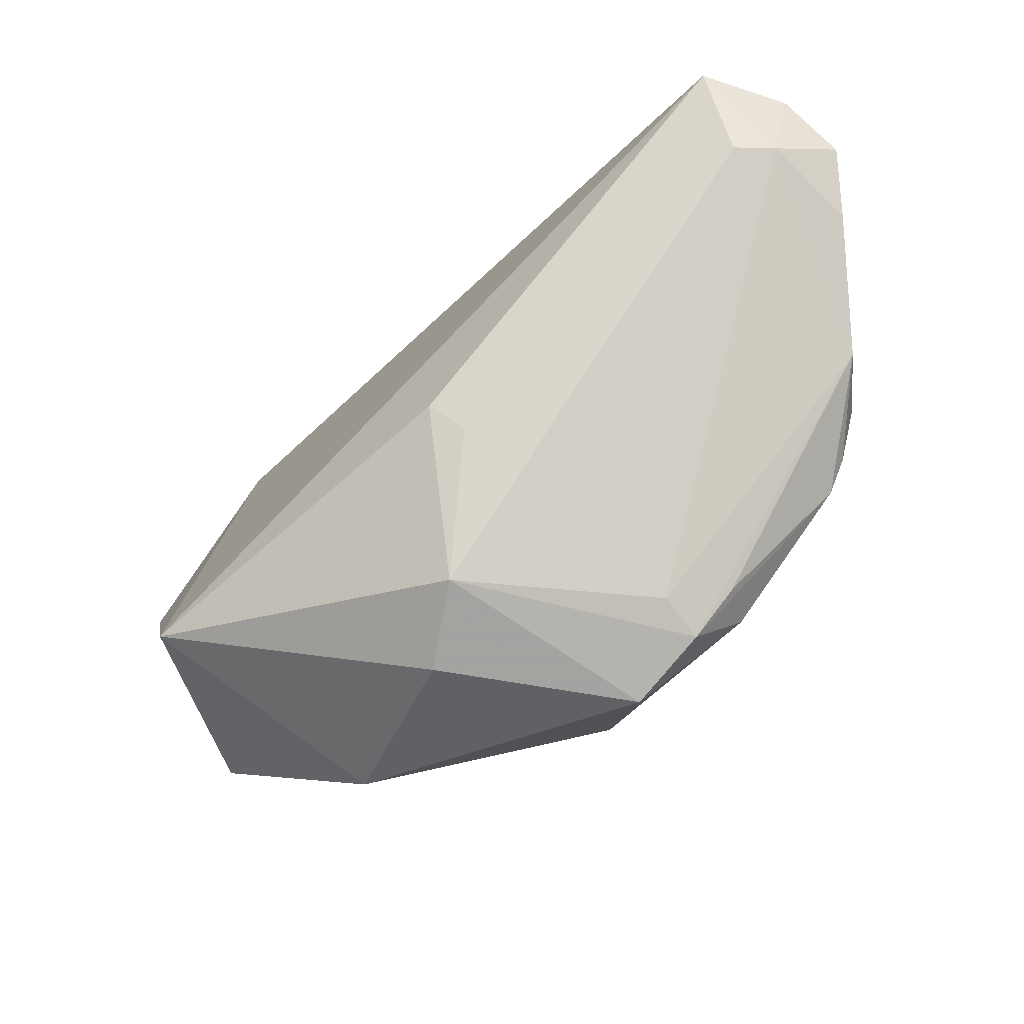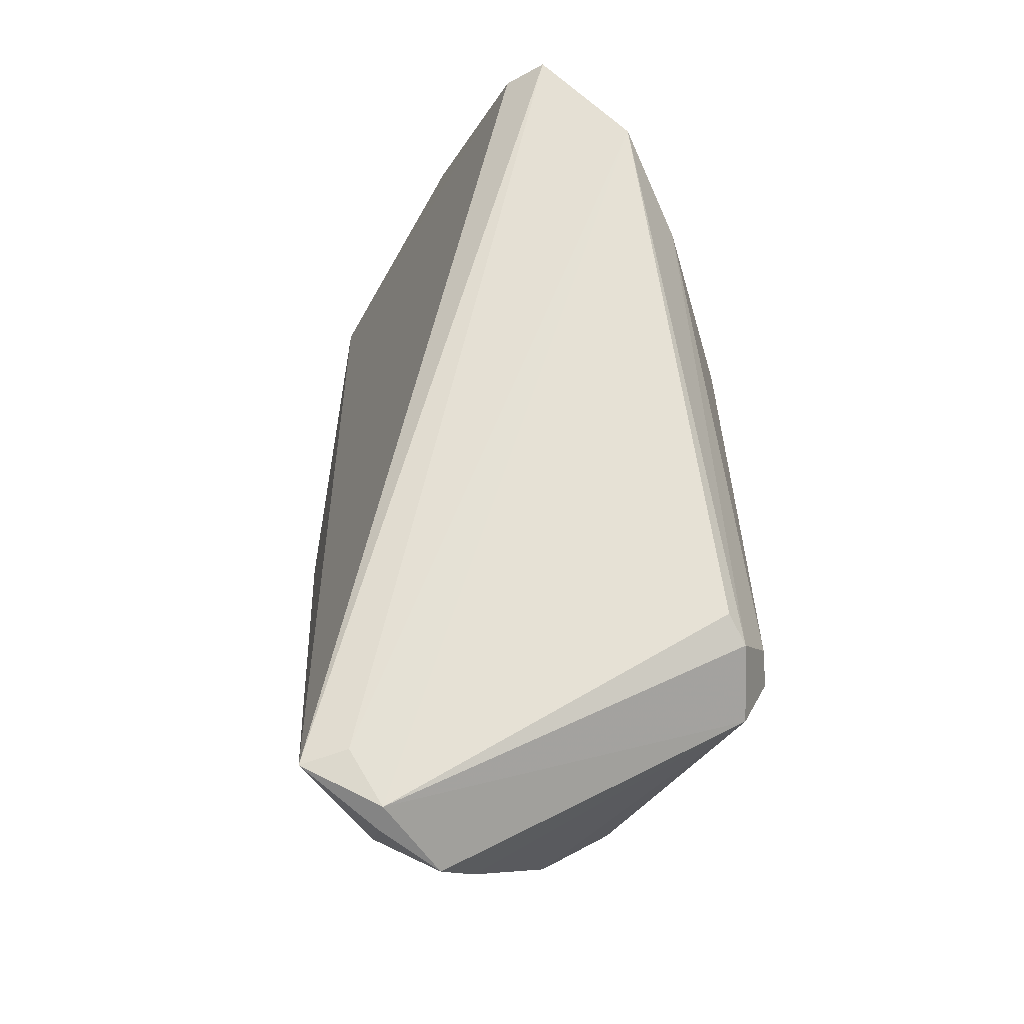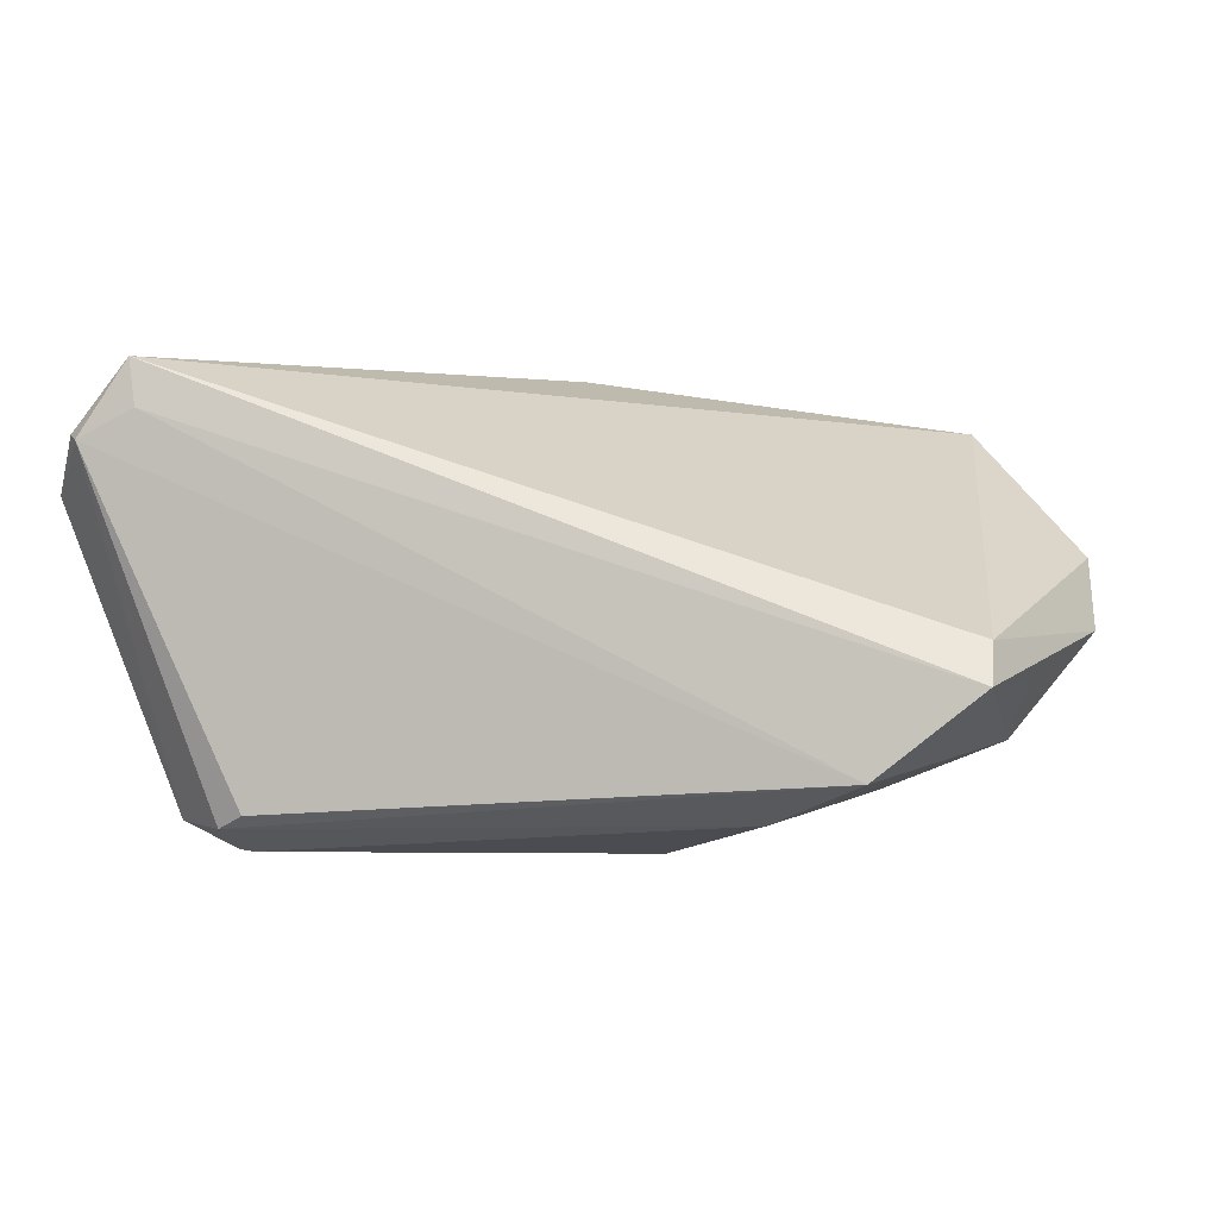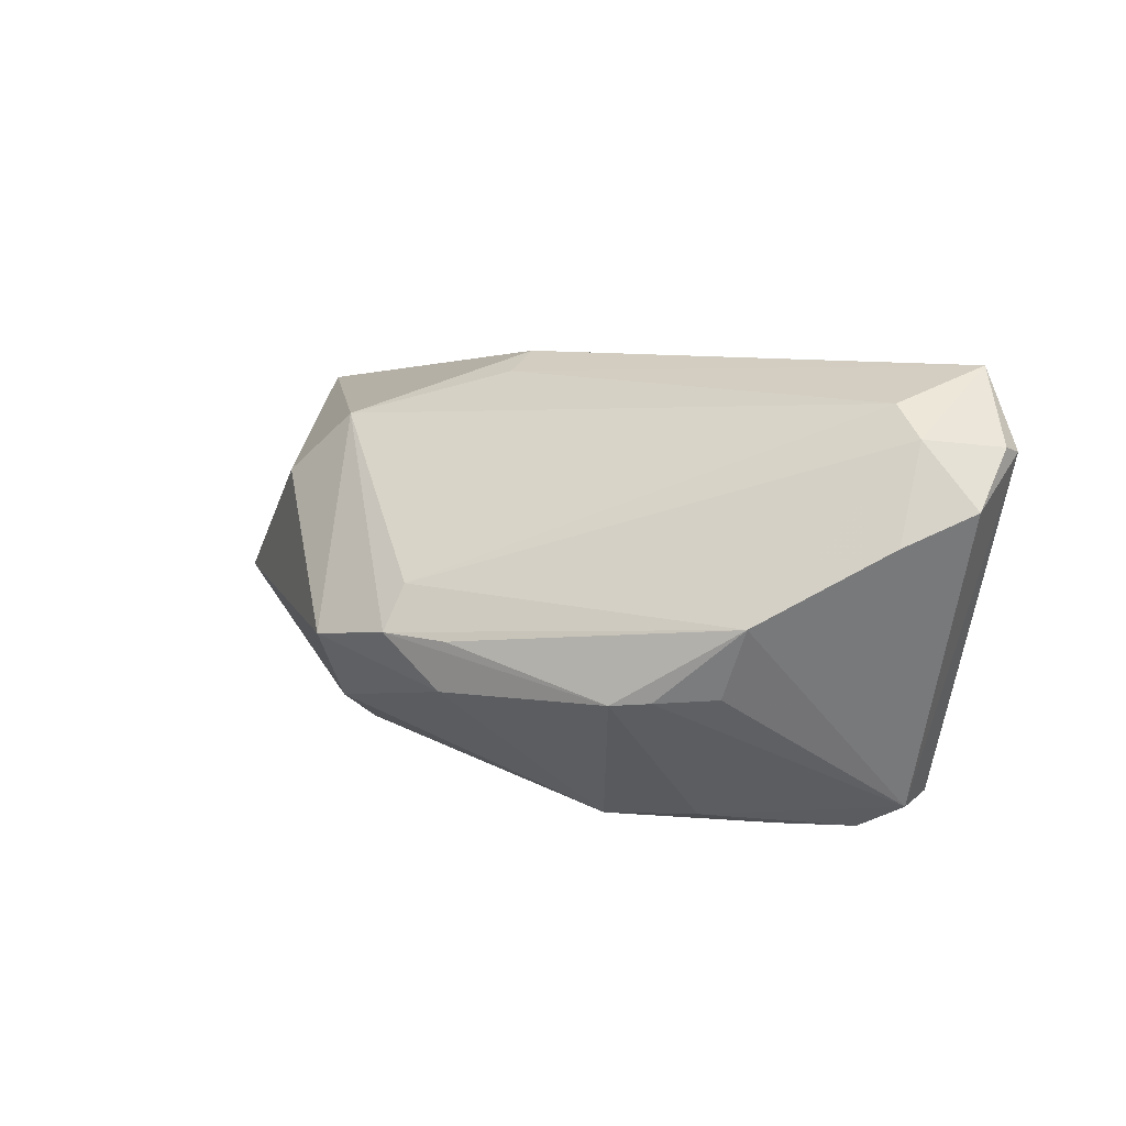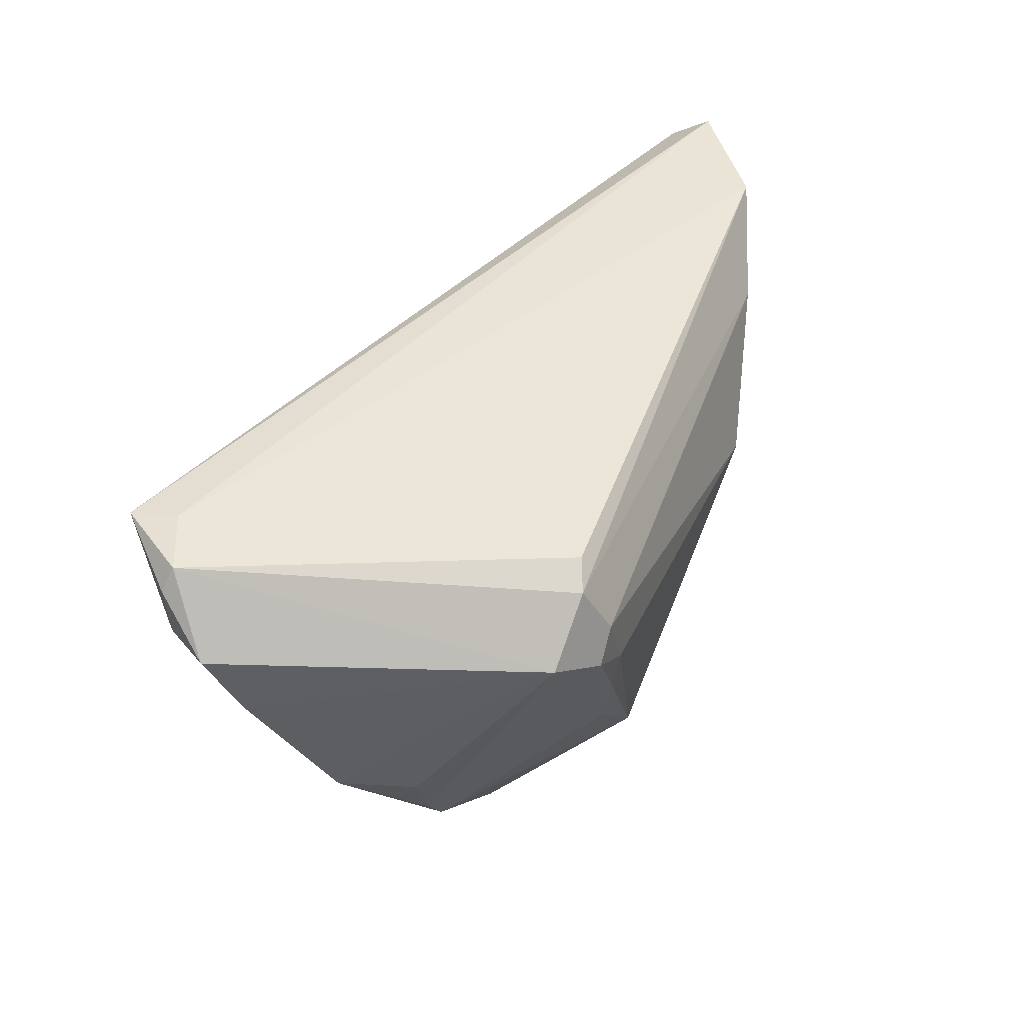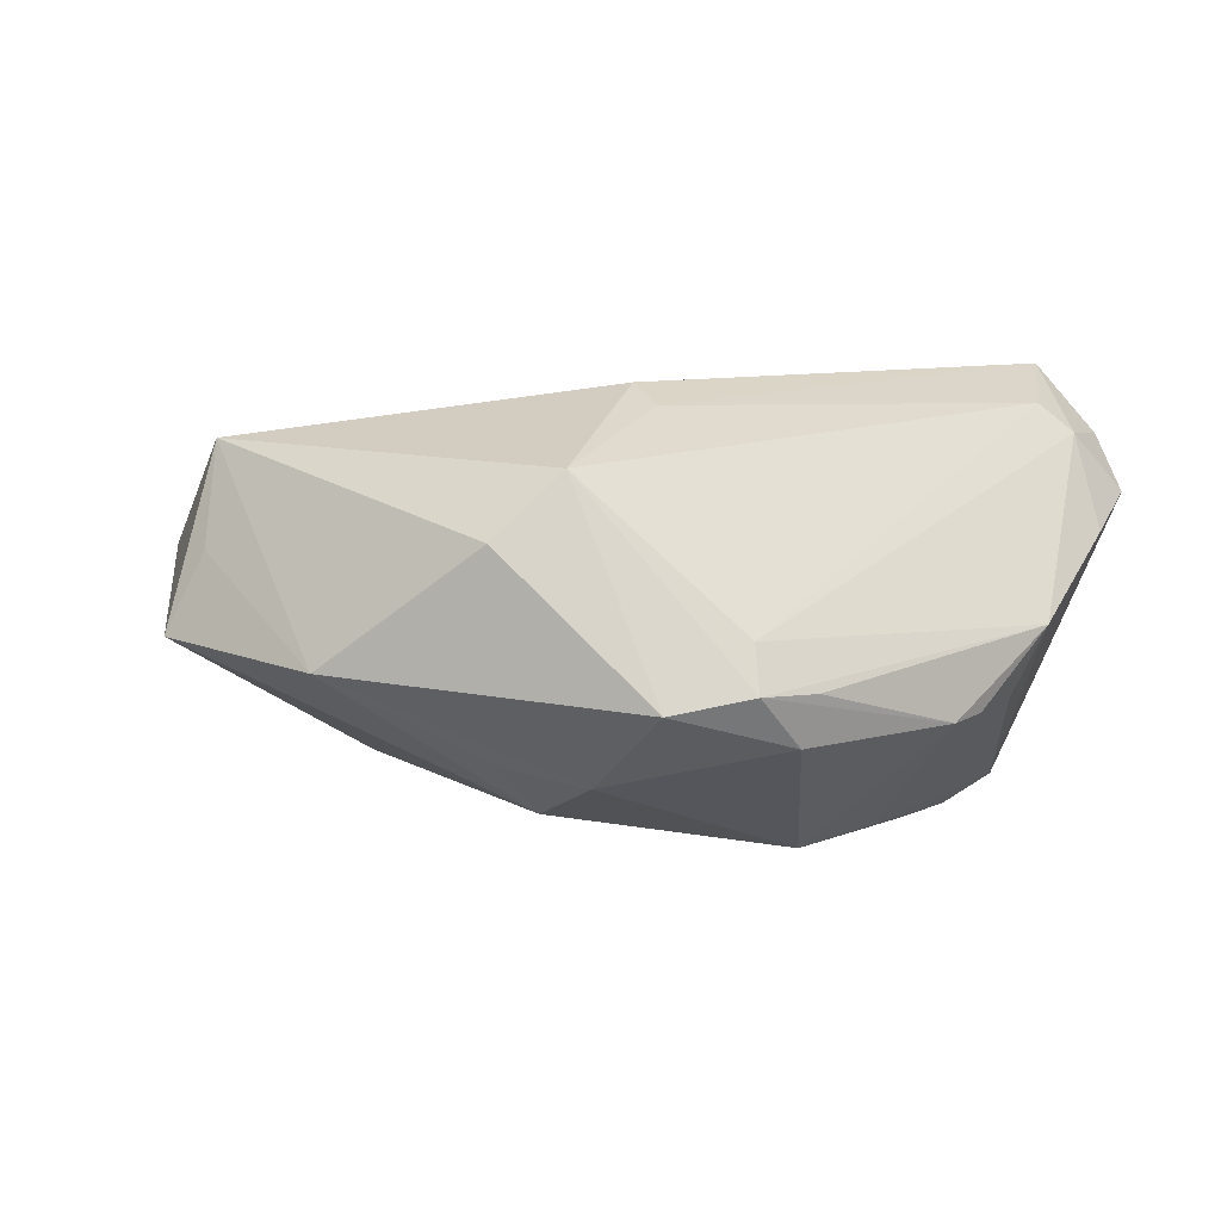
<metadata>
{"format":"obj","ext":"obj","renderer":"f3d","projection":"perspective","resolution":1024,"background":"white","views":[{"elev":-42.0,"azim":30.6,"up":"+Y"},{"elev":64.8,"azim":85.3,"up":"+Y"},{"elev":-0.3,"azim":-165.6,"up":"+Z"},{"elev":9.2,"azim":71.3,"up":"+Z"},{"elev":48.8,"azim":113.8,"up":"+Y"},{"elev":10.5,"azim":16.0,"up":"+Z"}]}
</metadata>
<code>
v -0.04418 -0.0316 0.01071
v -0.02621 -0.04273 -0.001054
v 0.02322 -0.03379 0.003652
v 0.00703 -0.01519 0.02768
v 0.04553 -0.01036 -0.008181
v 0.03538 0.03076 -0.02456
v -0.005329 -0.0415 0.01458
v -0.05242 0.02775 -0.002719
v -0.02734 0.02473 -0.02335
v -0.0606 -0.005447 0.006826
v 0.05853 0.02444 0.01422
v 0.04802 0.01886 0.02595
v 0.03267 0.01143 -0.02783
v -0.05195 0.005069 -0.0145
v 0.03701 0.02048 -0.02786
v 0.05222 -0.001379 0.001183
v 0.04511 0.03236 0.0239
v 0.03073 0.001607 -0.02632
v 0.002866 -0.01096 0.02997
v -0.05552 0.01744 -0.007225
v -0.05266 0.03124 -0.007663
v 0.03135 0.01597 -0.02834
v -0.01256 0.01047 -0.02813
v -0.03958 0.03253 -0.01807
v -0.04881 -0.03369 0.0003285
v 0.05254 0.03253 0.0203
v -0.06022 -0.006925 0.00431
v 0.02808 -0.03102 -0.008954
v 0.03376 0.02415 -0.02771
v 0.03176 0.03253 -0.02285
v 0.0463 0.03137 0.02997
v 0.02457 -0.03691 -0.001953
v -0.002768 -0.03132 -0.01868
v 0.05262 0.01981 0.02217
v 0.001922 -0.03514 0.02241
v 0.04311 -0.01479 -0.008628
v 0.04275 0.02415 -0.02425
v 0.005406 -0.03737 -0.01359
v 0.0567 0.01529 0.01026
v 0.05444 0.02988 0.02109
v -0.006009 -0.03721 -0.01182
v 0.01517 -0.04289 -0.003439
v -0.03629 0.001073 -0.02088
v -0.06177 0.0006089 -0.001836
v 0.0233 -0.008181 -0.02719
v 0.04799 -0.002676 -0.007788
v 0.03001 -0.03073 -0.002493
v -0.04481 -0.0261 0.02343
f 19 48 35
f 29 37 15
f 25 48 10
f 10 48 8
f 26 30 24
f 24 17 26
f 11 37 26
f 38 28 42
f 24 30 6
f 37 29 6
f 30 26 6
f 6 26 37
f 33 25 43
f 43 25 14
f 14 25 44
f 10 8 44
f 7 35 48
f 42 35 7
f 32 35 42
f 32 3 35
f 42 28 32
f 32 28 36
f 32 16 3
f 21 17 24
f 24 14 21
f 21 44 8
f 35 3 12
f 39 37 11
f 39 16 37
f 37 16 46
f 2 25 33
f 2 38 42
f 2 7 48
f 42 7 2
f 33 43 23
f 27 25 10
f 10 44 27
f 27 44 25
f 36 16 47
f 47 32 36
f 16 32 47
f 14 44 20
f 20 21 14
f 44 21 20
f 19 35 4
f 35 12 4
f 31 48 19
f 19 4 31
f 31 4 12
f 31 8 48
f 31 26 17
f 17 21 31
f 31 21 8
f 16 39 34
f 3 16 34
f 34 12 3
f 34 39 11
f 34 31 12
f 37 46 5
f 5 16 36
f 5 46 16
f 33 38 41
f 41 2 33
f 38 2 41
f 48 25 1
f 1 2 48
f 25 2 1
f 9 23 43
f 9 14 24
f 9 43 14
f 29 23 9
f 24 6 9
f 9 6 29
f 22 29 15
f 22 23 29
f 40 34 11
f 31 34 40
f 11 26 40
f 26 31 40
f 33 23 45
f 23 22 45
f 45 38 33
f 28 38 45
f 36 28 45
f 13 22 15
f 13 45 22
f 36 45 18
f 45 13 18
f 18 13 15
f 15 37 18
f 18 5 36
f 37 5 18

</code>
